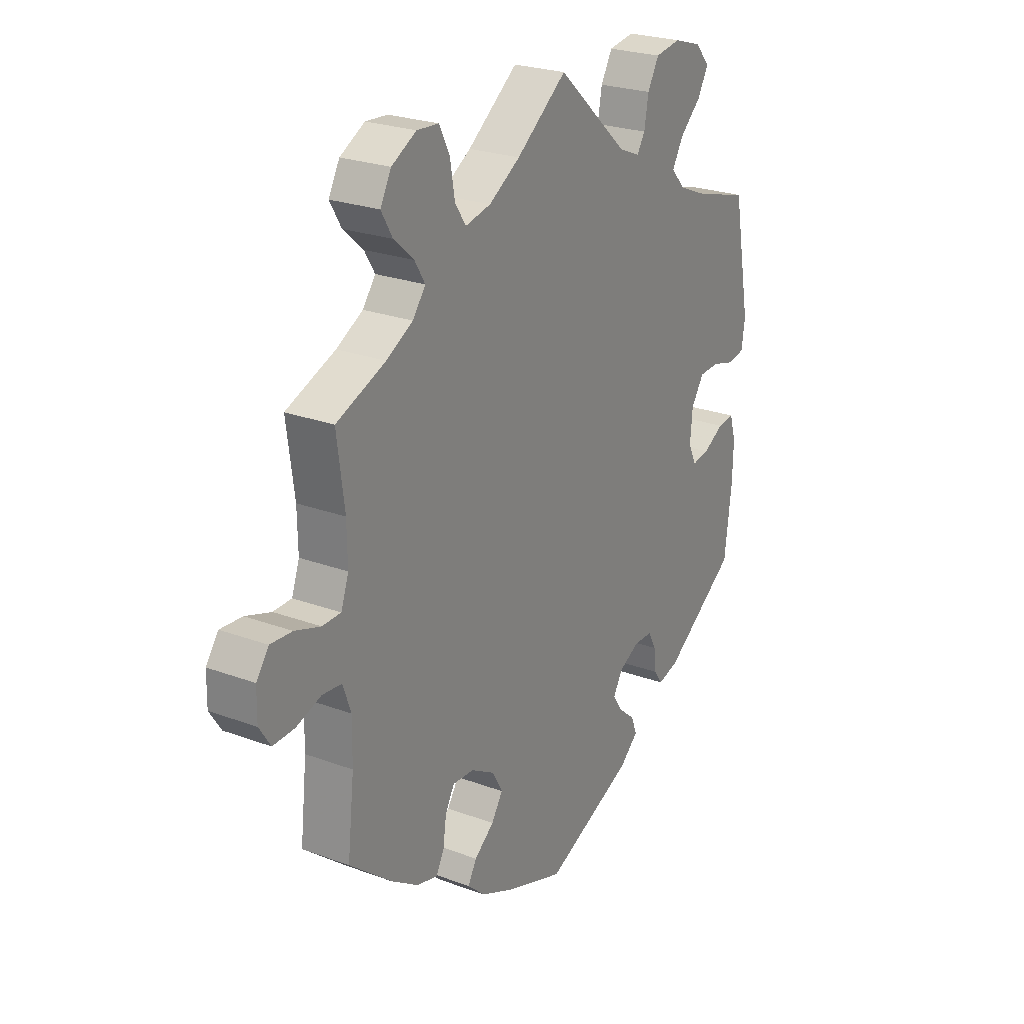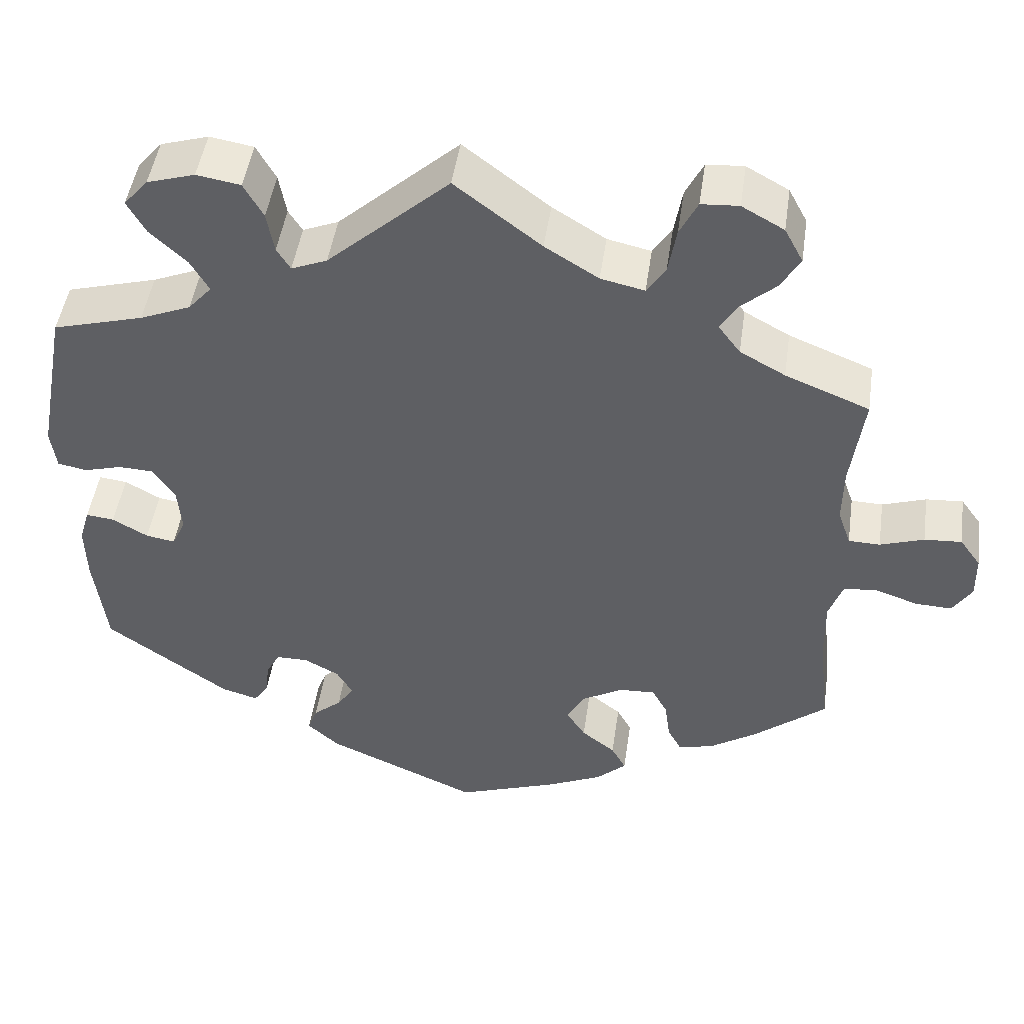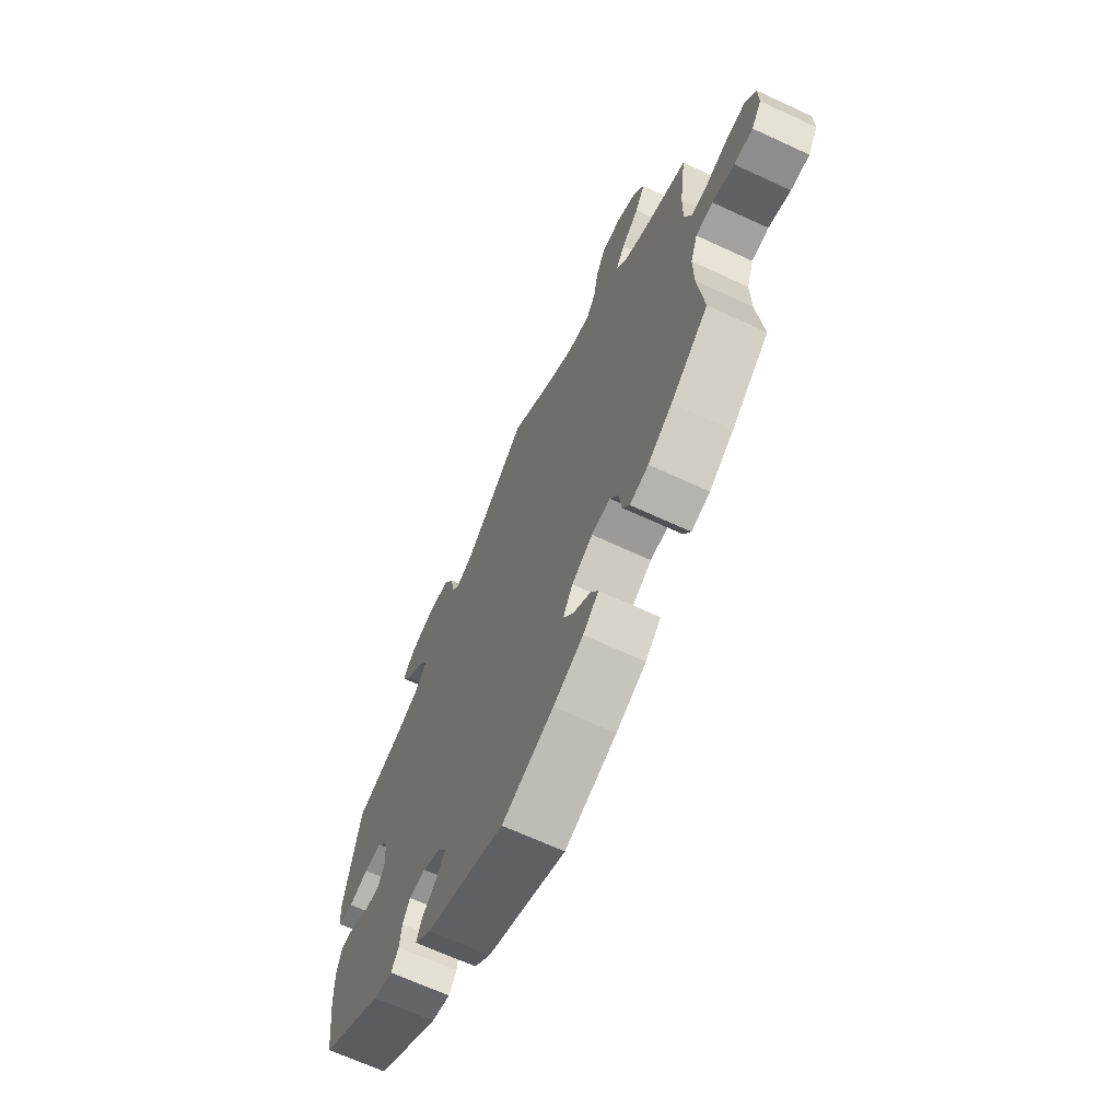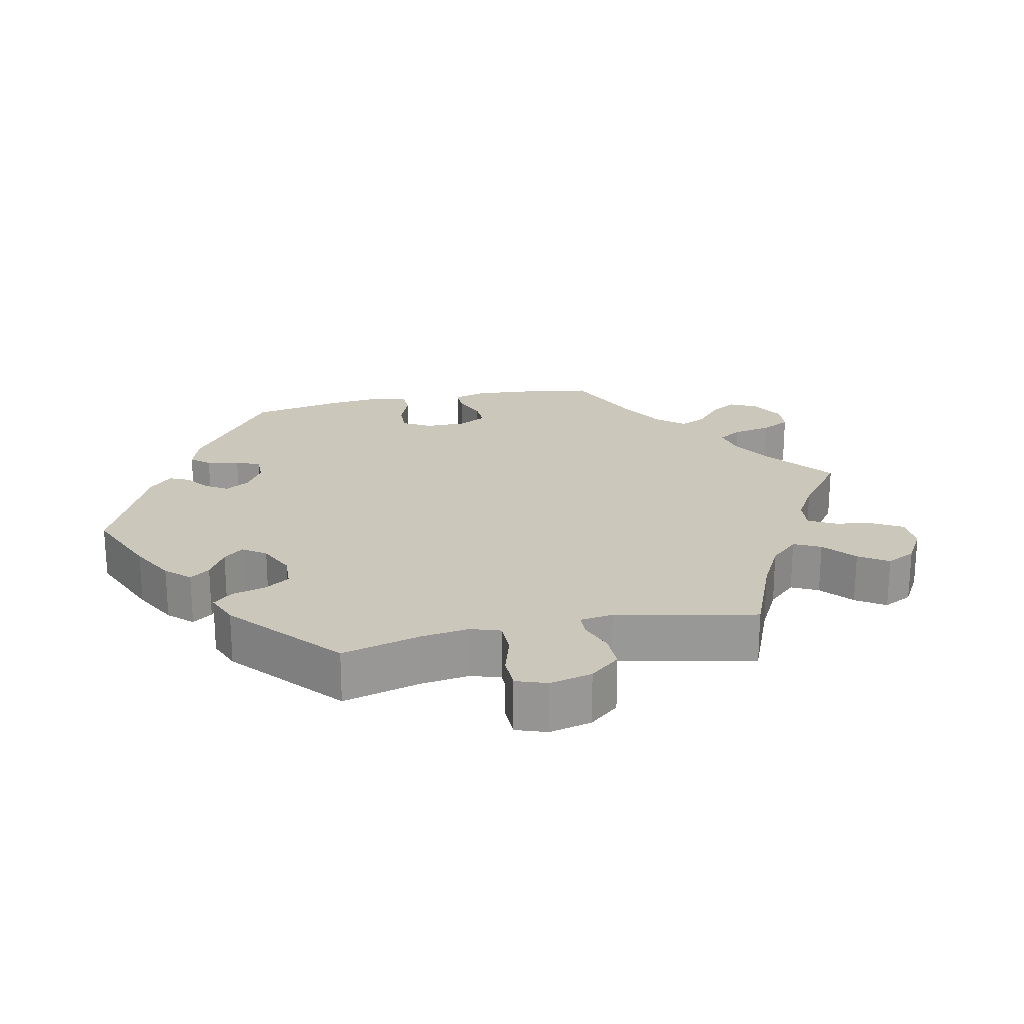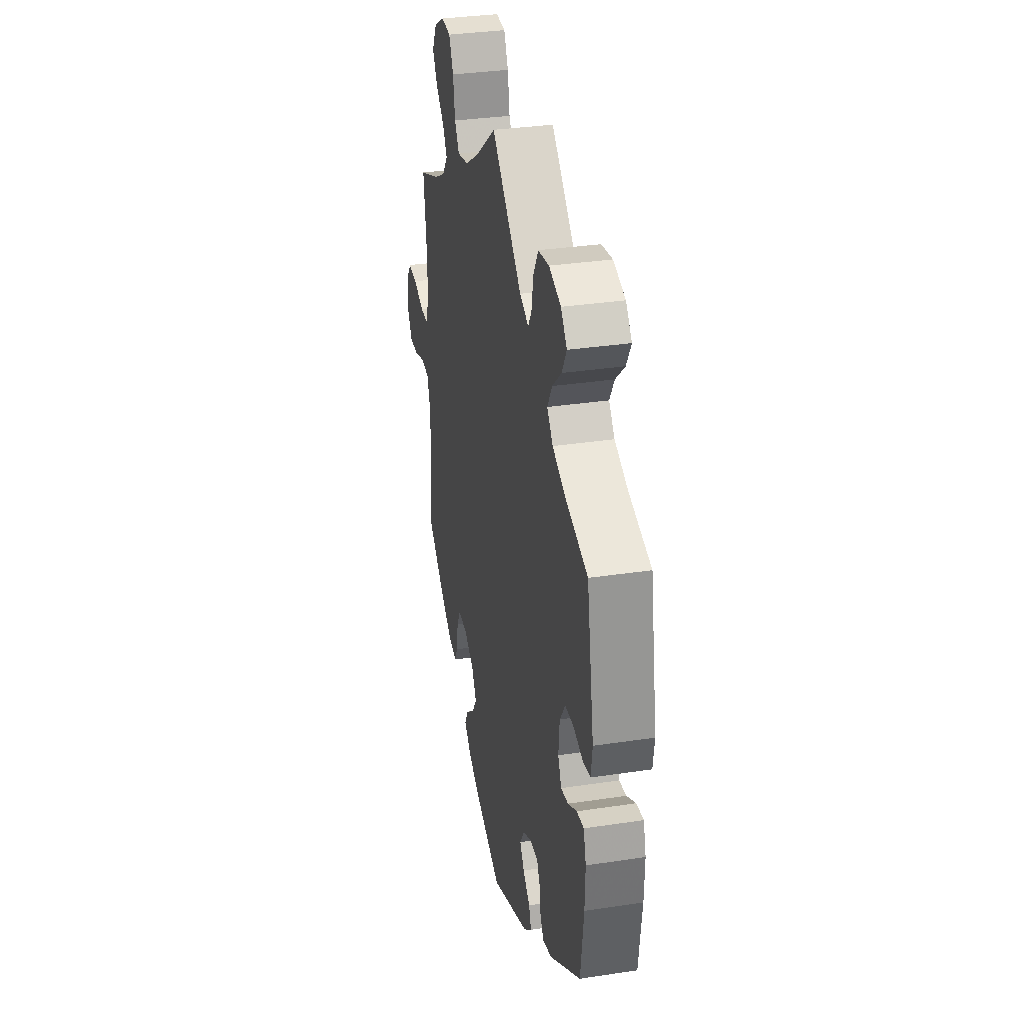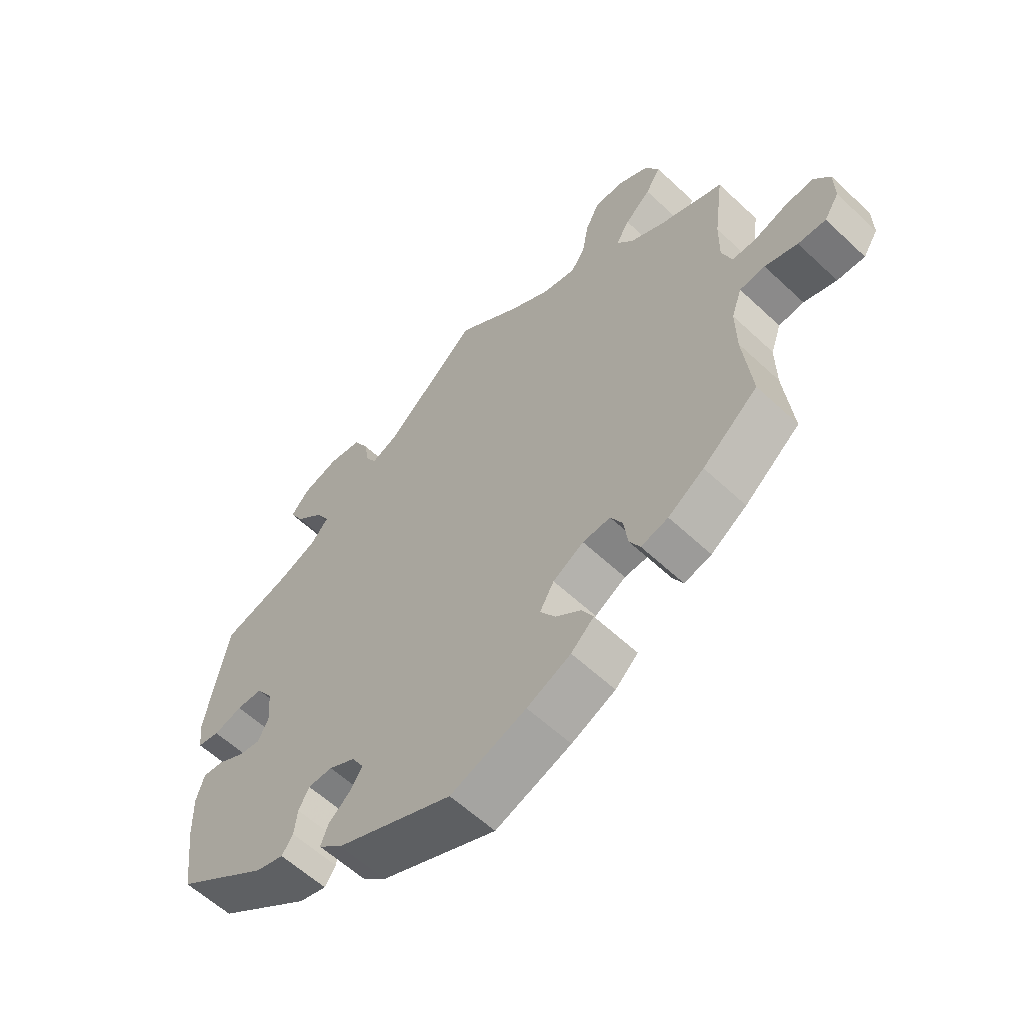
<metadata>
{"format":"obj","ext":"obj","renderer":"f3d","projection":"perspective","resolution":1024,"background":"white","views":[{"elev":24.6,"azim":121.4,"up":"+Z"},{"elev":47.3,"azim":8.2,"up":"+Z"},{"elev":-67.0,"azim":65.1,"up":"+Z"},{"elev":21.6,"azim":-42.3,"up":"+Y"},{"elev":33.4,"azim":-101.7,"up":"+Z"},{"elev":-59.3,"azim":46.1,"up":"+Z"}]}
</metadata>
<code>
v -0.389 0.07 0.32
v -0.326 0.07 0.346
v -0.297 0.07 0.379
v -0.32 0.07 0.419
v -0.365 0.07 0.461
v -0.388 0.07 0.502
v -0.358 0.07 0.537
v -0.299 0.07 0.555
v -0.245 0.07 0.546
v -0.221 0.07 0.503
v -0.212 0.07 0.452
v -0.195 0.07 0.425
v -0.151 0.07 0.443
v -0.001 0.07 0.578
v 0.105 0.07 0.497
v 0.171 0.07 0.456
v 0.225 0.07 0.444
v 0.248 0.07 0.479
v 0.258 0.07 0.537
v 0.28 0.07 0.581
v 0.326 0.07 0.584
v 0.378 0.07 0.555
v 0.401 0.07 0.512
v 0.377 0.07 0.471
v 0.335 0.07 0.434
v 0.313 0.07 0.398
v 0.34 0.07 0.362
v 0.396 0.07 0.331
v 0.5 0.07 0.289
v 0.484 0.07 0.17
v 0.483 0.07 0.1
v 0.499 0.07 0.054
v 0.538 0.07 0.053
v 0.592 0.07 0.071
v 0.638 0.07 0.074
v 0.664 0.07 0.038
v 0.665 0.07 -0.017
v 0.641 0.07 -0.054
v 0.596 0.07 -0.052
v 0.543 0.07 -0.034
v 0.502 0.07 -0.038
v 0.485 0.07 -0.086
v 0.486 0.07 -0.162
v 0.5 0.07 -0.289
v 0.41 0.07 -0.362
v 0.352 0.07 -0.4
v 0.308 0.07 -0.411
v 0.291 0.07 -0.38
v 0.284 0.07 -0.33
v 0.265 0.07 -0.295
v 0.22 0.07 -0.297
v 0.17 0.07 -0.326
v 0.147 0.07 -0.366
v 0.171 0.07 -0.403
v 0.213 0.07 -0.436
v 0.231 0.07 -0.469
v 0.194 0.07 -0.503
v 0.123 0.07 -0.535
v 0 0.07 -0.578
v -0.189 0.07 -0.495
v -0.228 0.07 -0.46
v -0.216 0.07 -0.428
v -0.181 0.07 -0.398
v -0.16 0.07 -0.367
v -0.18 0.07 -0.333
v -0.223 0.07 -0.31
v -0.263 0.07 -0.31
v -0.28 0.07 -0.342
v -0.285 0.07 -0.384
v -0.303 0.07 -0.41
v -0.348 0.07 -0.397
v -0.501 0.07 -0.289
v -0.516 0.07 -0.168
v -0.518 0.07 -0.097
v -0.505 0.07 -0.053
v -0.47 0.07 -0.057
v -0.426 0.07 -0.082
v -0.39 0.07 -0.088
v -0.373 0.07 -0.052
v -0.378 0.07 0.005
v -0.405 0.07 0.046
v -0.448 0.07 0.048
v -0.495 0.07 0.035
v -0.531 0.07 0.042
v -0.538 0.07 0.092
v -0.501 0.07 0.289
v -0.389 0 0.32
v -0.326 0 0.346
v -0.297 0 0.379
v -0.32 0 0.419
v -0.365 0 0.461
v -0.388 0 0.502
v -0.358 0 0.537
v -0.299 0 0.555
v -0.245 0 0.546
v -0.221 0 0.503
v -0.212 0 0.452
v -0.195 0 0.425
v -0.151 0 0.443
v -0.001 0 0.578
v 0.105 0 0.497
v 0.171 0 0.456
v 0.225 0 0.444
v 0.248 0 0.479
v 0.258 0 0.537
v 0.28 0 0.581
v 0.326 0 0.584
v 0.378 0 0.555
v 0.401 0 0.512
v 0.377 0 0.471
v 0.335 0 0.434
v 0.313 0 0.398
v 0.34 0 0.362
v 0.396 0 0.331
v 0.5 0 0.289
v 0.484 0 0.17
v 0.483 0 0.1
v 0.499 0 0.054
v 0.538 0 0.053
v 0.592 0 0.071
v 0.638 0 0.074
v 0.664 0 0.038
v 0.665 0 -0.017
v 0.641 0 -0.054
v 0.596 0 -0.052
v 0.543 0 -0.034
v 0.502 0 -0.038
v 0.485 0 -0.086
v 0.486 0 -0.162
v 0.5 0 -0.289
v 0.41 0 -0.362
v 0.352 0 -0.4
v 0.308 0 -0.411
v 0.291 0 -0.38
v 0.284 0 -0.33
v 0.265 0 -0.295
v 0.22 0 -0.297
v 0.17 0 -0.326
v 0.147 0 -0.366
v 0.171 0 -0.403
v 0.213 0 -0.436
v 0.231 0 -0.469
v 0.194 0 -0.503
v 0.123 0 -0.535
v 0 0 -0.578
v -0.189 0 -0.495
v -0.228 0 -0.46
v -0.216 0 -0.428
v -0.181 0 -0.398
v -0.16 0 -0.367
v -0.18 0 -0.333
v -0.223 0 -0.31
v -0.263 0 -0.31
v -0.28 0 -0.342
v -0.285 0 -0.384
v -0.303 0 -0.41
v -0.348 0 -0.397
v -0.501 0 -0.289
v -0.516 0 -0.168
v -0.518 0 -0.097
v -0.505 0 -0.053
v -0.47 0 -0.057
v -0.426 0 -0.082
v -0.39 0 -0.088
v -0.373 0 -0.052
v -0.378 0 0.005
v -0.405 0 0.046
v -0.448 0 0.048
v -0.495 0 0.035
v -0.531 0 0.042
v -0.538 0 0.092
v -0.501 0 0.289
f 85 86 1
f 82 83 84 85
f 81 82 85 1
f 80 81 1 2
f 79 80 2 3
f 74 75 76 77
f 74 77 78
f 73 74 78
f 72 73 78
f 71 72 78
f 68 69 70 71
f 67 68 71 78
f 66 67 78 79
f 60 61 62 63
f 60 63 64
f 59 60 64
f 58 59 64 65
f 54 55 56 57
f 53 54 57 58
f 46 47 48 49
f 46 49 50
f 43 44 45 46
f 42 43 46 50
f 41 42 50 51
f 37 38 39 40
f 37 40 41
f 36 37 41
f 33 34 35 36
f 32 33 36 41
f 31 32 41 51
f 28 29 30
f 27 28 30 31
f 26 27 31 51
f 22 23 24 25
f 22 25 26
f 21 22 26
f 18 19 20 21
f 17 18 21 26
f 16 17 26 51
f 13 14 15
f 12 13 15 16
f 8 9 10 11
f 8 11 12
f 7 8 12
f 4 5 6 7
f 3 4 7 12
f 65 66 79 3
f 53 58 65 3
f 12 16 51 52
f 3 12 52 53
f 87 172 171
f 171 170 169 168
f 87 171 168 167
f 88 87 167 166
f 89 88 166 165
f 163 162 161 160
f 164 163 160
f 164 160 159
f 164 159 158
f 164 158 157
f 157 156 155 154
f 164 157 154 153
f 165 164 153 152
f 149 148 147 146
f 150 149 146
f 150 146 145
f 151 150 145 144
f 143 142 141 140
f 144 143 140 139
f 135 134 133 132
f 136 135 132
f 132 131 130 129
f 136 132 129 128
f 137 136 128 127
f 126 125 124 123
f 127 126 123
f 127 123 122
f 122 121 120 119
f 127 122 119 118
f 137 127 118 117
f 116 115 114
f 117 116 114 113
f 137 117 113 112
f 111 110 109 108
f 112 111 108
f 112 108 107
f 107 106 105 104
f 112 107 104 103
f 137 112 103 102
f 101 100 99
f 102 101 99 98
f 97 96 95 94
f 98 97 94
f 98 94 93
f 93 92 91 90
f 98 93 90 89
f 89 165 152 151
f 89 151 144 139
f 138 137 102 98
f 139 138 98 89
f 1 87 88 2
f 2 88 89 3
f 3 89 90 4
f 4 90 91 5
f 5 91 92 6
f 6 92 93 7
f 7 93 94 8
f 8 94 95 9
f 9 95 96 10
f 10 96 97 11
f 11 97 98 12
f 12 98 99 13
f 13 99 100 14
f 14 100 101 15
f 15 101 102 16
f 16 102 103 17
f 17 103 104 18
f 18 104 105 19
f 19 105 106 20
f 20 106 107 21
f 21 107 108 22
f 22 108 109 23
f 23 109 110 24
f 24 110 111 25
f 25 111 112 26
f 26 112 113 27
f 27 113 114 28
f 28 114 115 29
f 29 115 116 30
f 30 116 117 31
f 31 117 118 32
f 32 118 119 33
f 33 119 120 34
f 34 120 121 35
f 35 121 122 36
f 36 122 123 37
f 37 123 124 38
f 38 124 125 39
f 39 125 126 40
f 40 126 127 41
f 41 127 128 42
f 42 128 129 43
f 43 129 130 44
f 44 130 131 45
f 45 131 132 46
f 46 132 133 47
f 47 133 134 48
f 48 134 135 49
f 49 135 136 50
f 50 136 137 51
f 51 137 138 52
f 52 138 139 53
f 53 139 140 54
f 54 140 141 55
f 55 141 142 56
f 56 142 143 57
f 57 143 144 58
f 58 144 145 59
f 59 145 146 60
f 60 146 147 61
f 61 147 148 62
f 62 148 149 63
f 63 149 150 64
f 64 150 151 65
f 65 151 152 66
f 66 152 153 67
f 67 153 154 68
f 68 154 155 69
f 69 155 156 70
f 70 156 157 71
f 71 157 158 72
f 72 158 159 73
f 73 159 160 74
f 74 160 161 75
f 75 161 162 76
f 76 162 163 77
f 77 163 164 78
f 78 164 165 79
f 79 165 166 80
f 80 166 167 81
f 81 167 168 82
f 82 168 169 83
f 83 169 170 84
f 84 170 171 85
f 85 171 172 86
f 86 172 87 1

</code>
